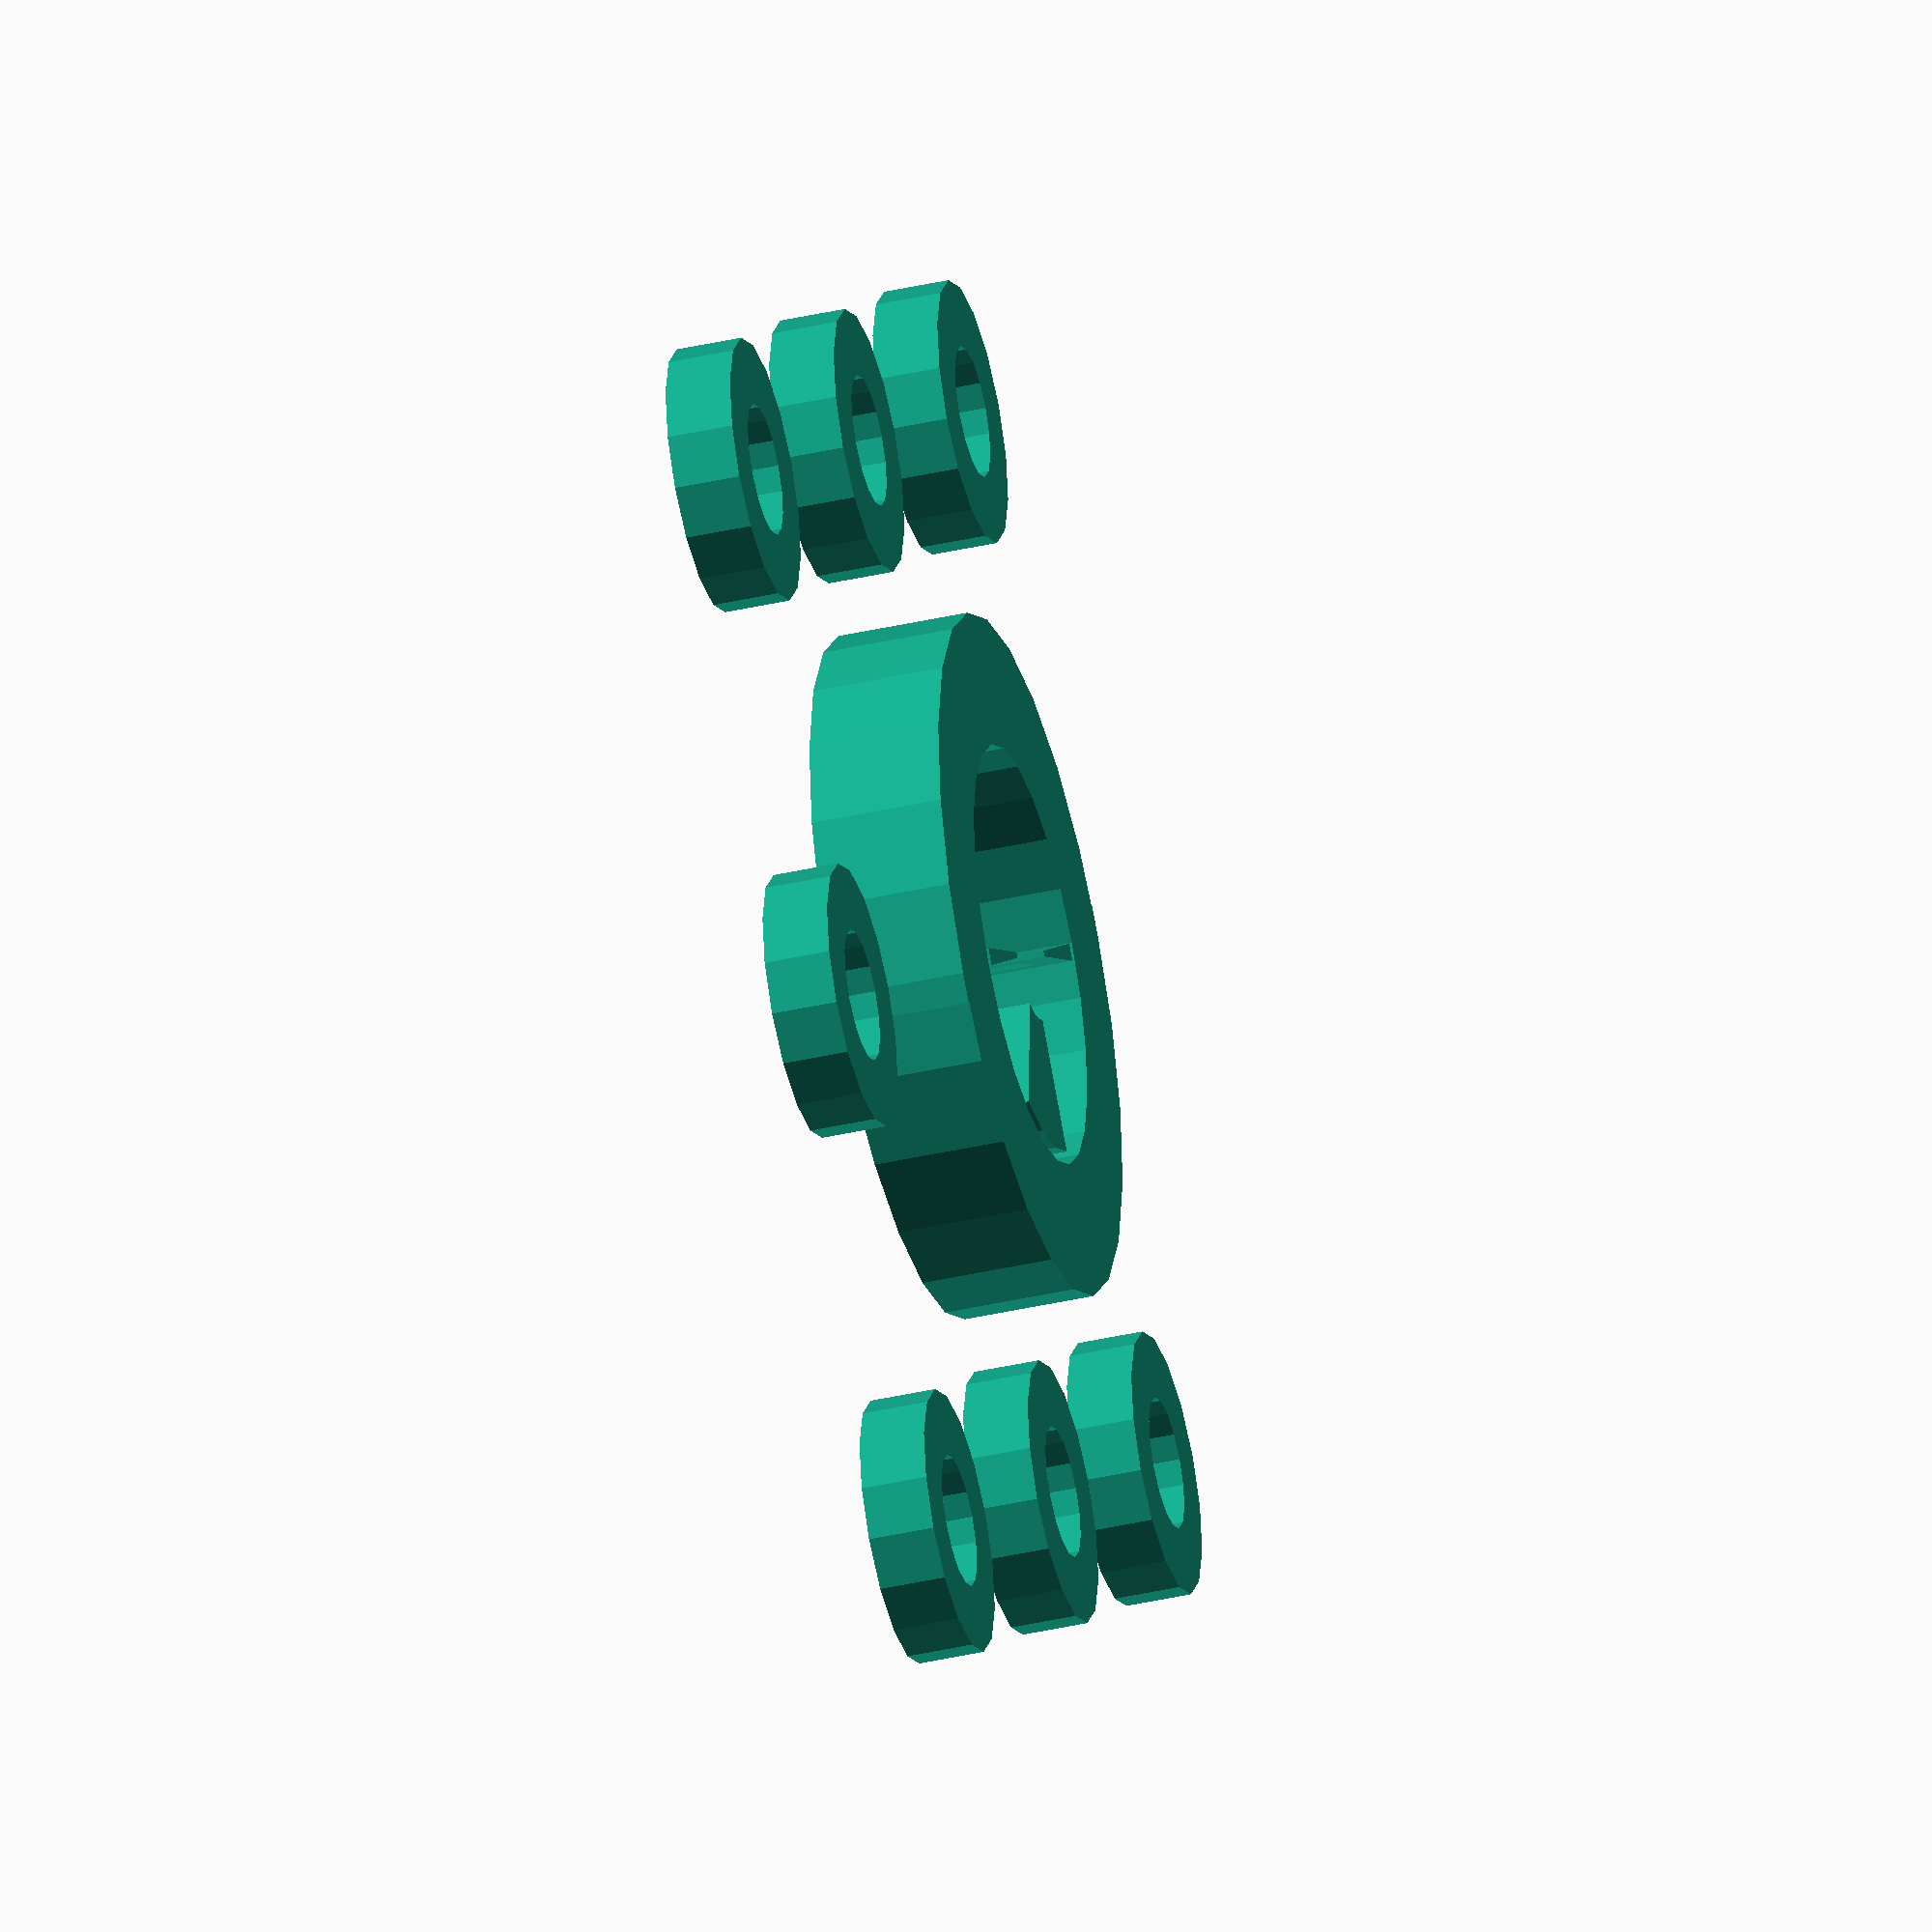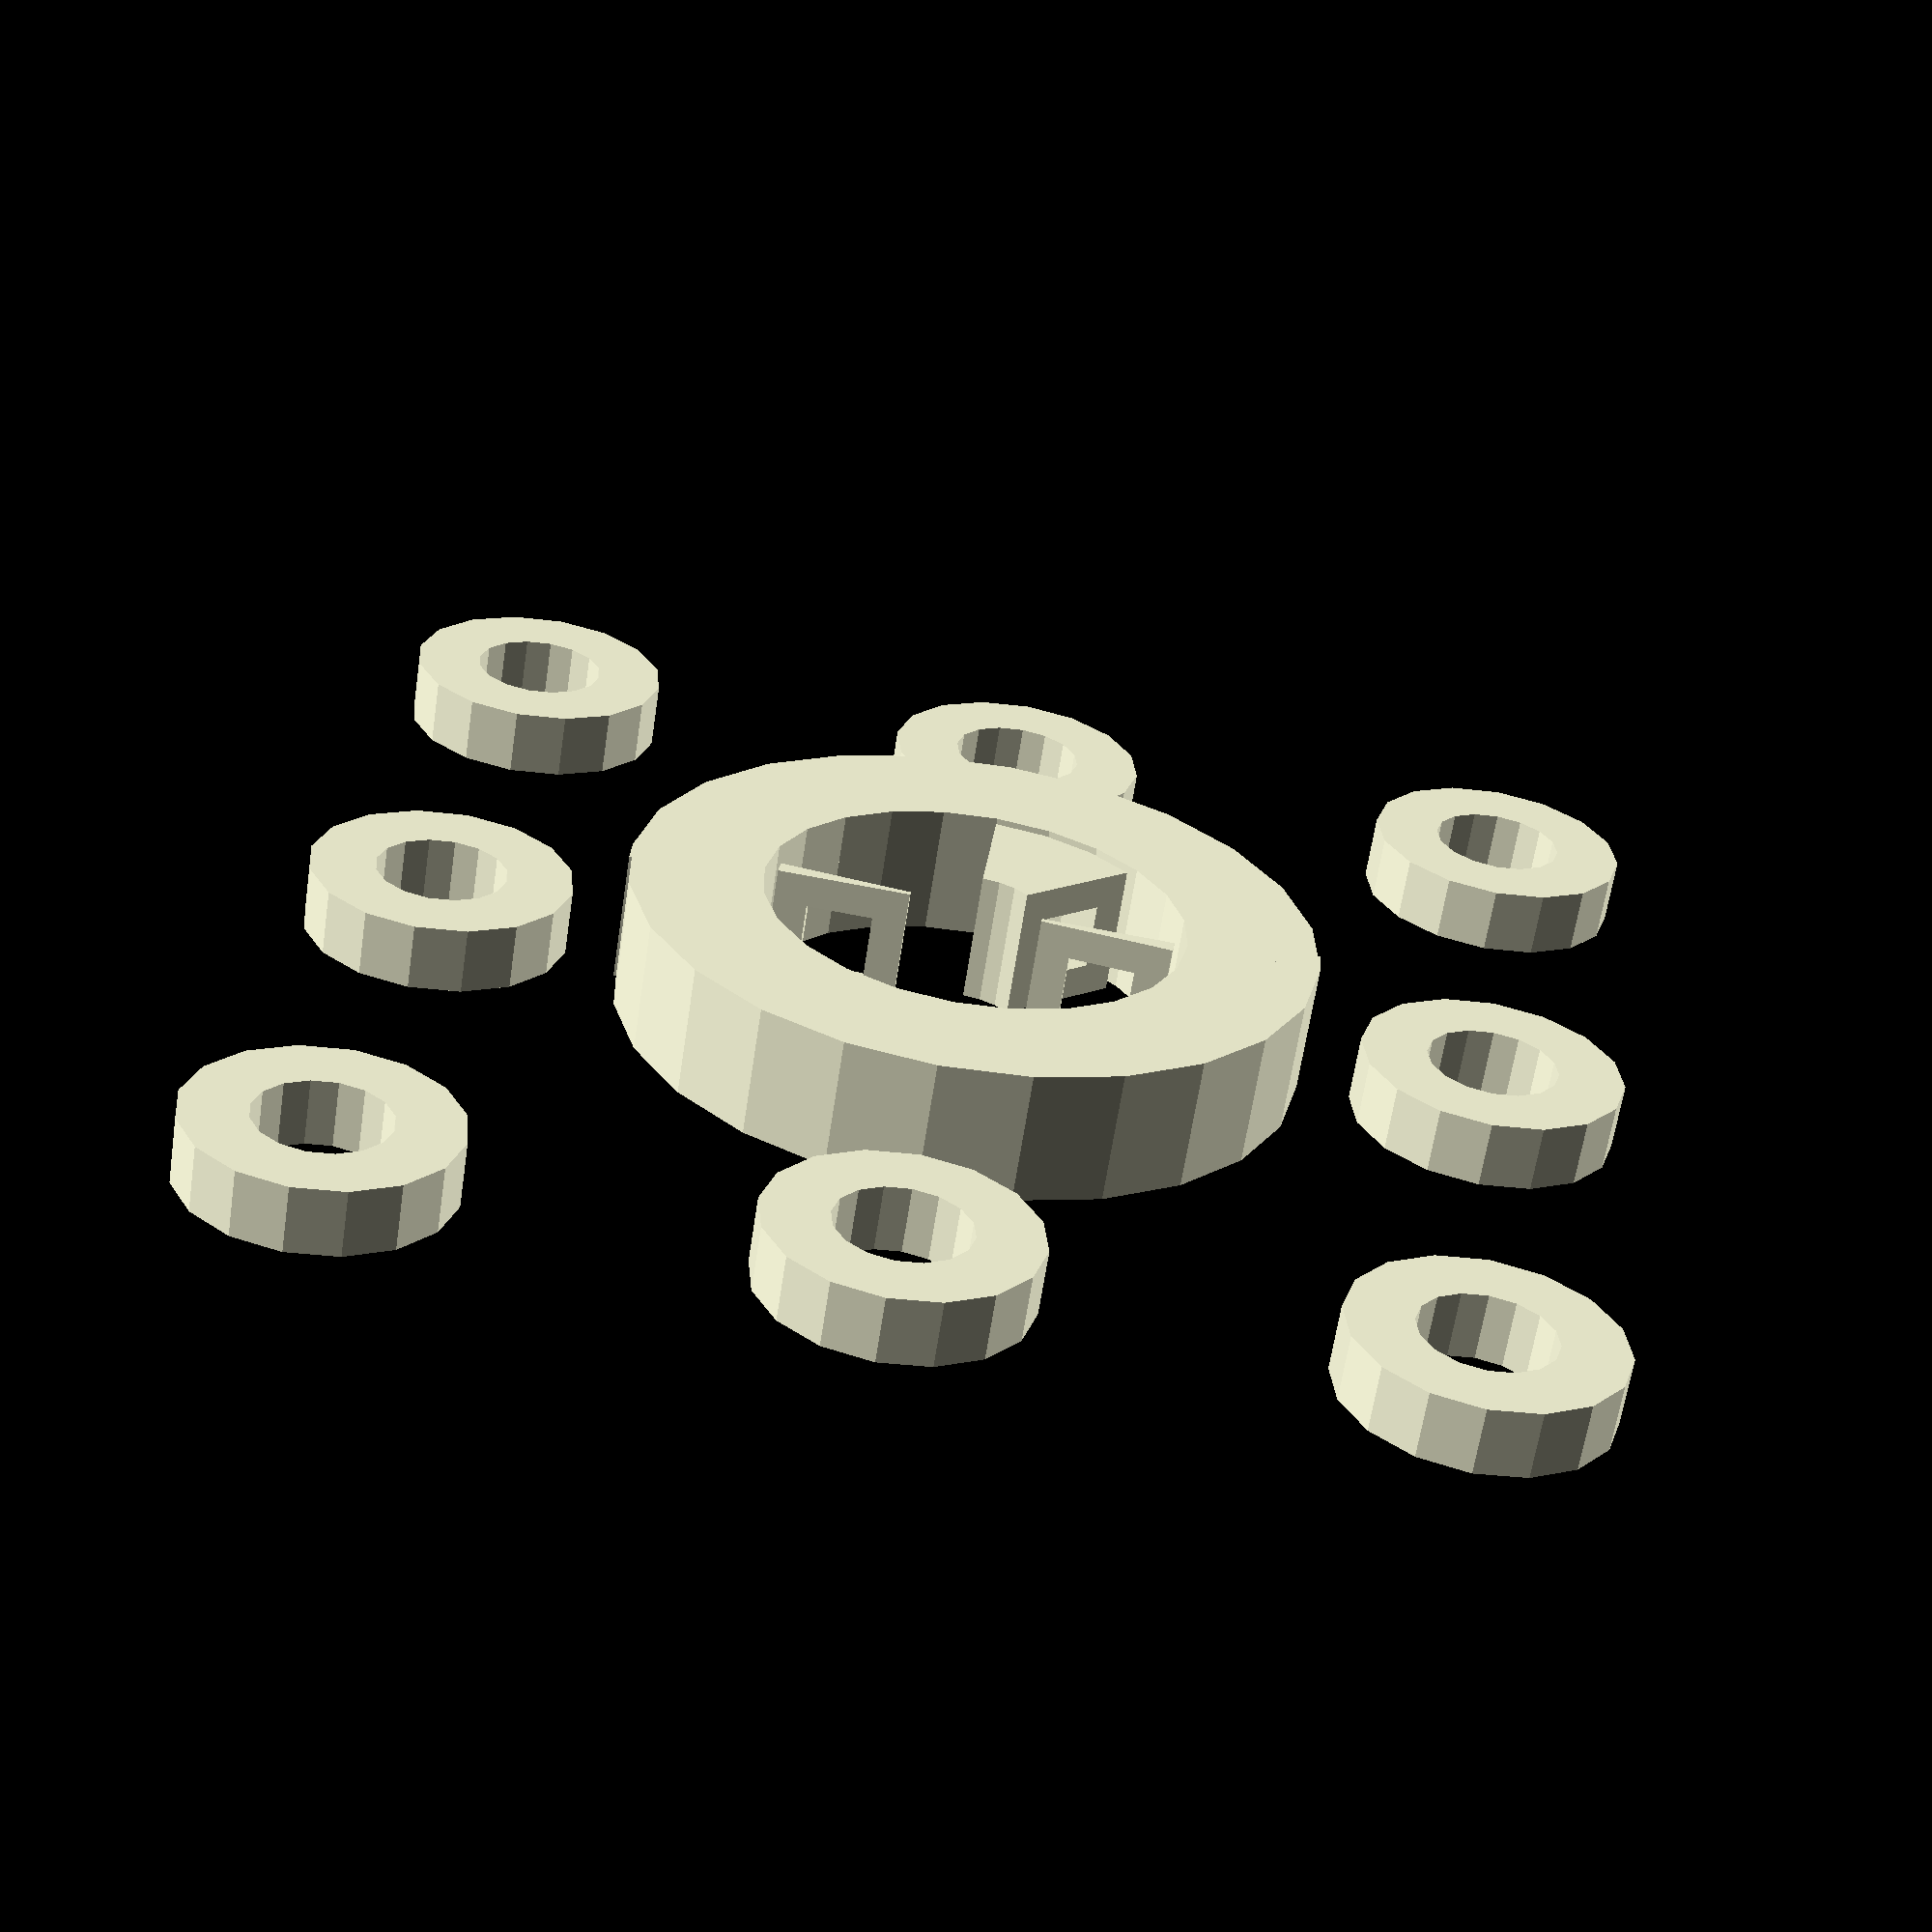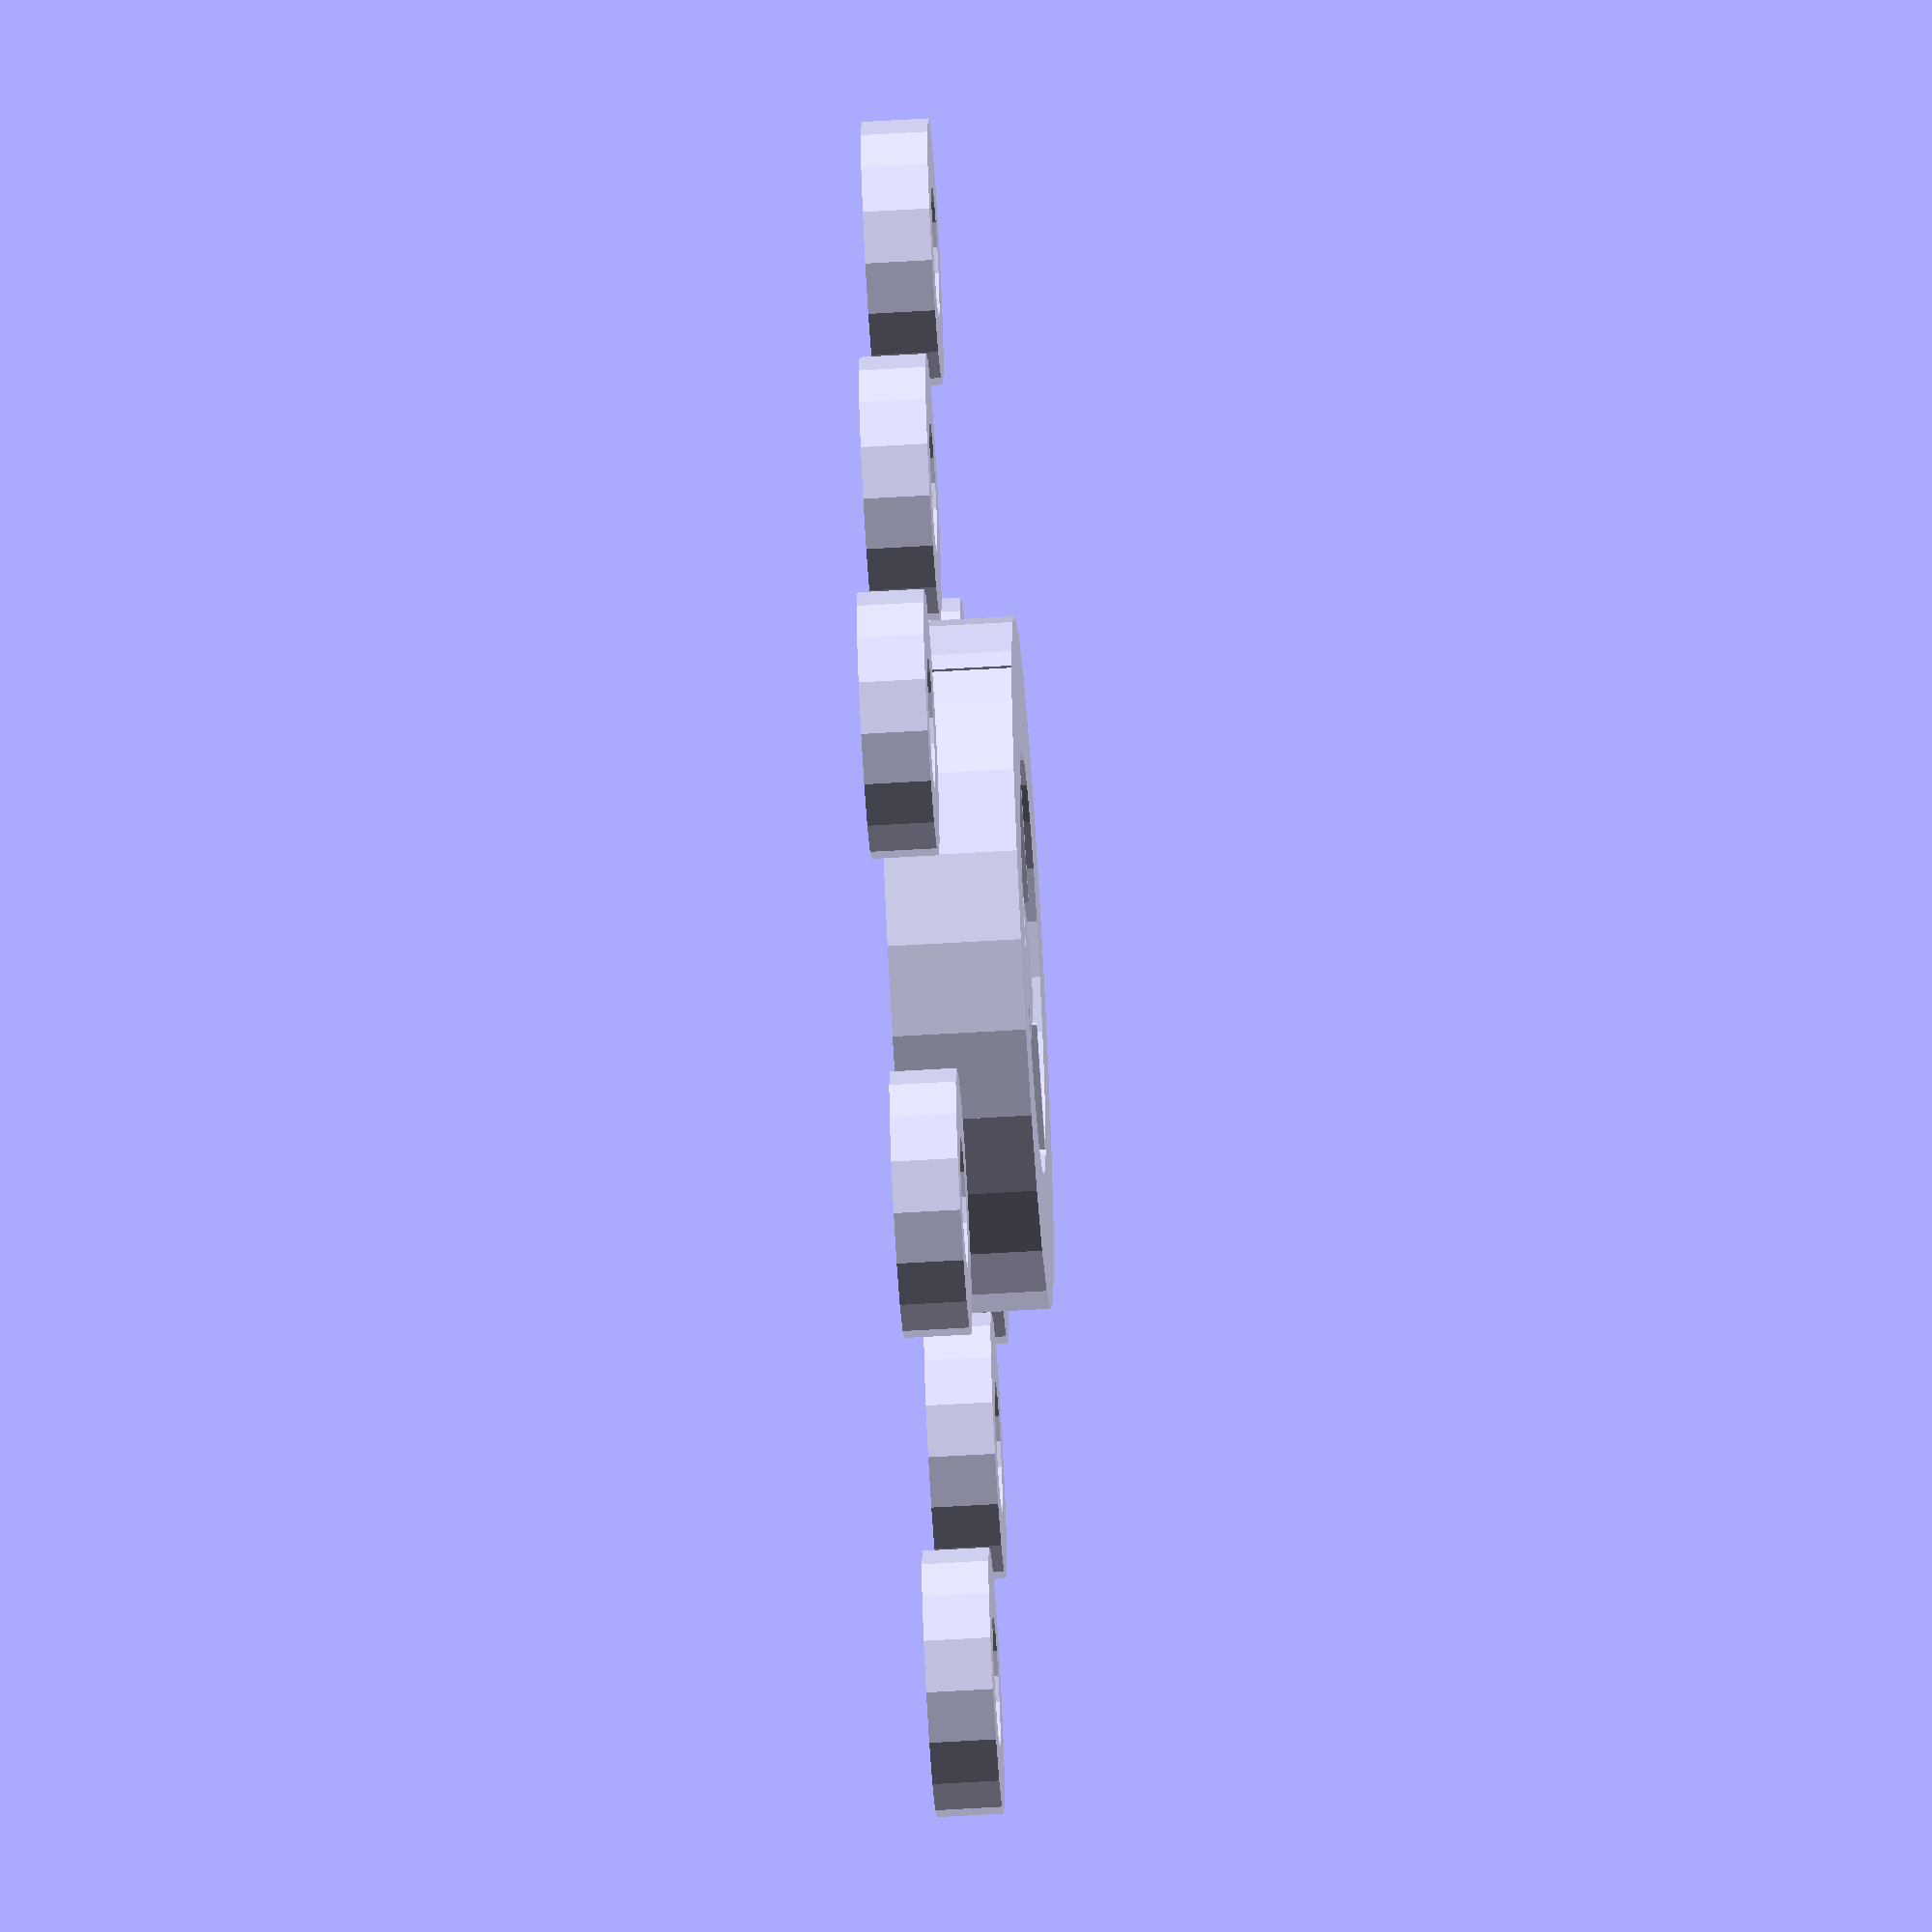
<openscad>
$fa=15;
$fs=4;

module face(x) {
  translate([x,0]) difference() {
    square(10,center=true);
    square(5,center=true);
  }
}

module face2() {
  translate([5,0]) square(5); 
}

// test negative partial angles and geometries on -X side
// Also:
// - First positional parameter is angle
// - Explicitly specify angle
// - "a" is an alias for "angle"
// - If both "angle" and "a" are specified, there's a warning and "angle" wins.
rotate_extrude(45) face(10);
rotate_extrude(angle=45) face(-10);
rotate_extrude(a=-45) face(21);
rotate_extrude(angle=-45, a=10) face(-21);

// test small angles, angle < $fa, render a single segment
rotate([0,0,90]) {
  rotate_extrude(angle=5) face(10); 
  rotate_extrude(angle=5) face(-10); 
  rotate_extrude(angle=-5) face(21); 
  rotate_extrude(angle=-5) face(-21);
}

// show nothing
rotate_extrude(angle=0) face(5); // 0 angle

// various angles treated as full circle
translate([-40,40]) rotate_extrude() face2(); // unspecified
translate([0,40]) rotate_extrude(angle=0/0) face2(); // NaN
translate([40,40]) rotate_extrude(angle=1/0) face2(); // Infinity
translate([-40,0]) rotate_extrude(angle=-1/0) face2(); // -Infinity
translate([40,0]) rotate_extrude(angle=360) face2(); // 360
translate([-40,-40]) rotate_extrude(angle=-360) face2(); // -360
translate([0,-40]) rotate_extrude(angle=1000) face2(); // > 360
translate([40,-40]) rotate_extrude(angle=-1000) face2(); // < -360

</openscad>
<views>
elev=221.0 azim=133.1 roll=74.6 proj=o view=solid
elev=63.1 azim=83.9 roll=171.4 proj=p view=wireframe
elev=240.3 azim=86.4 roll=86.5 proj=o view=solid
</views>
